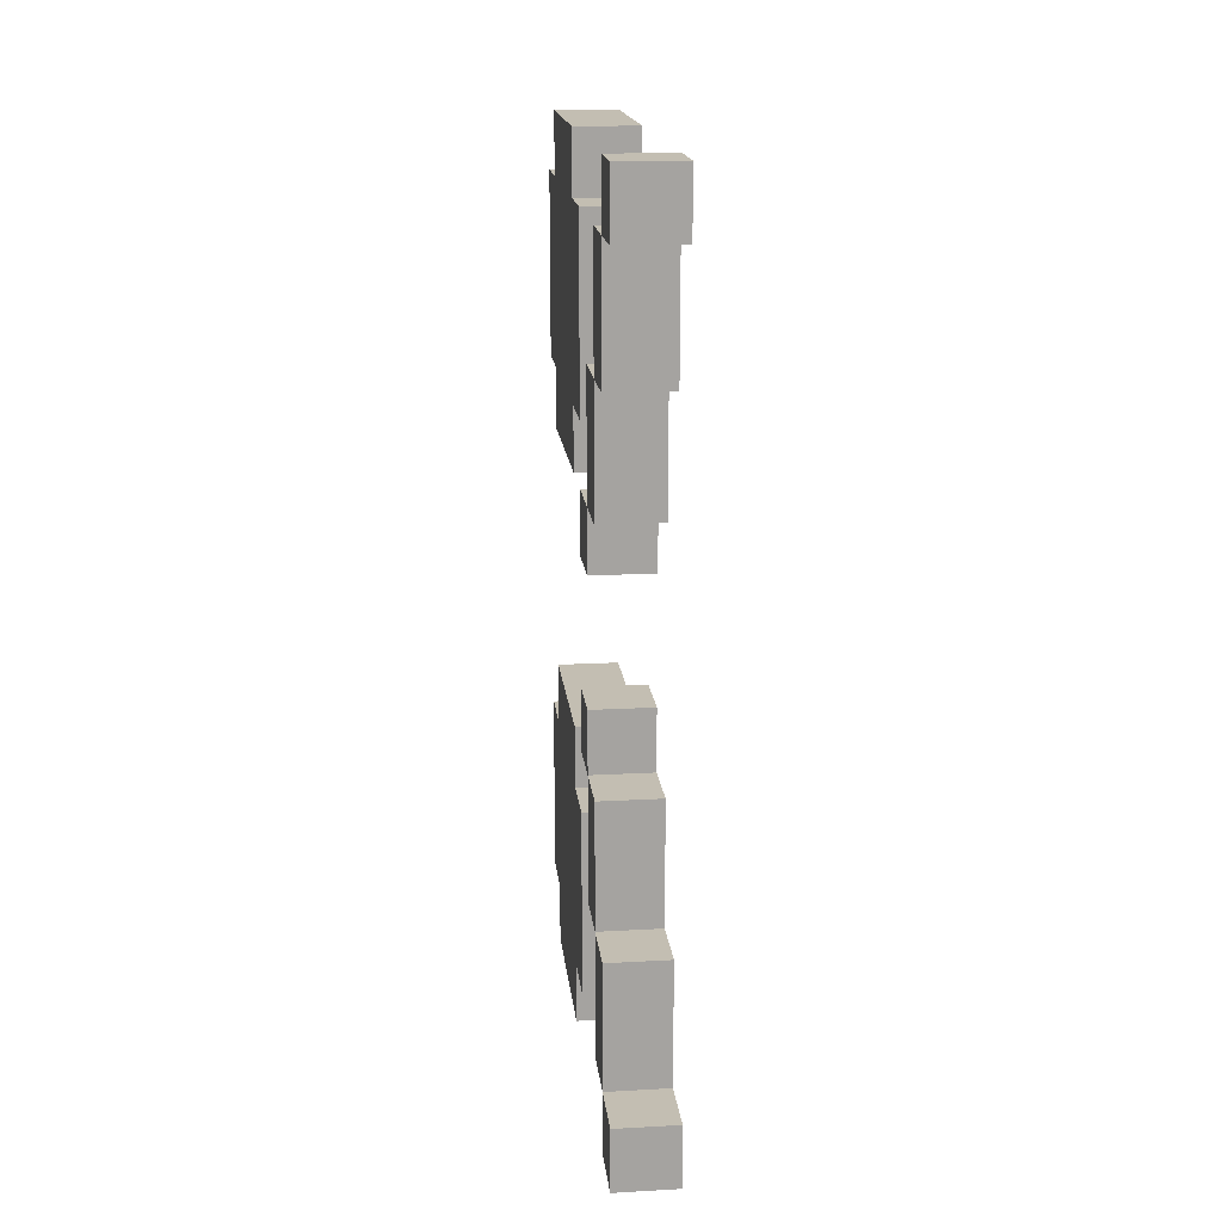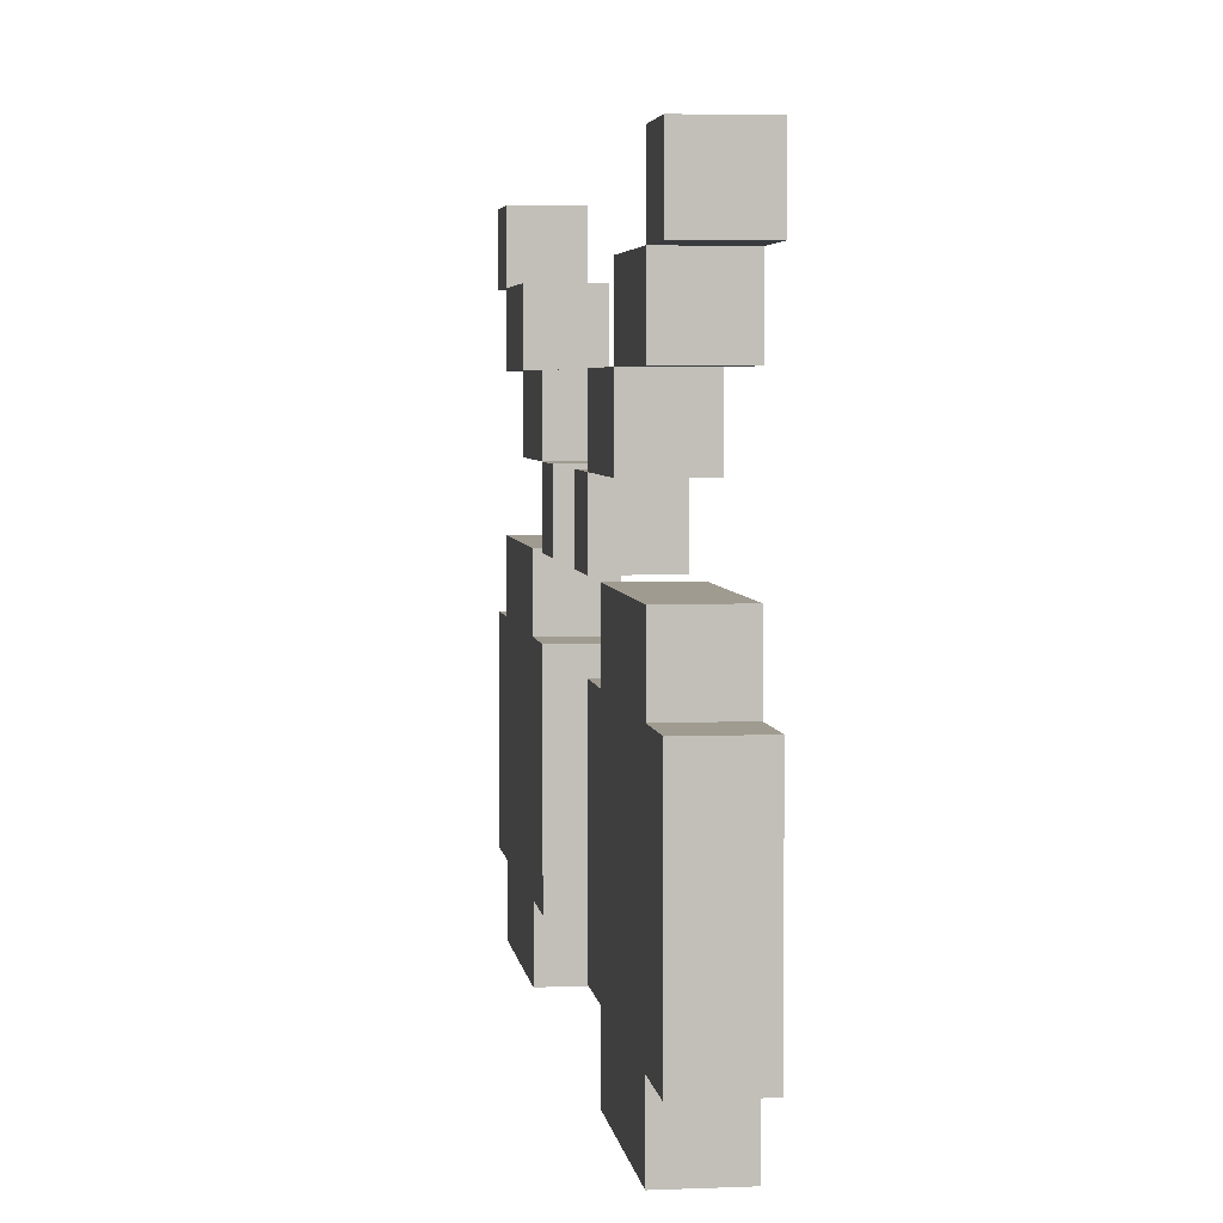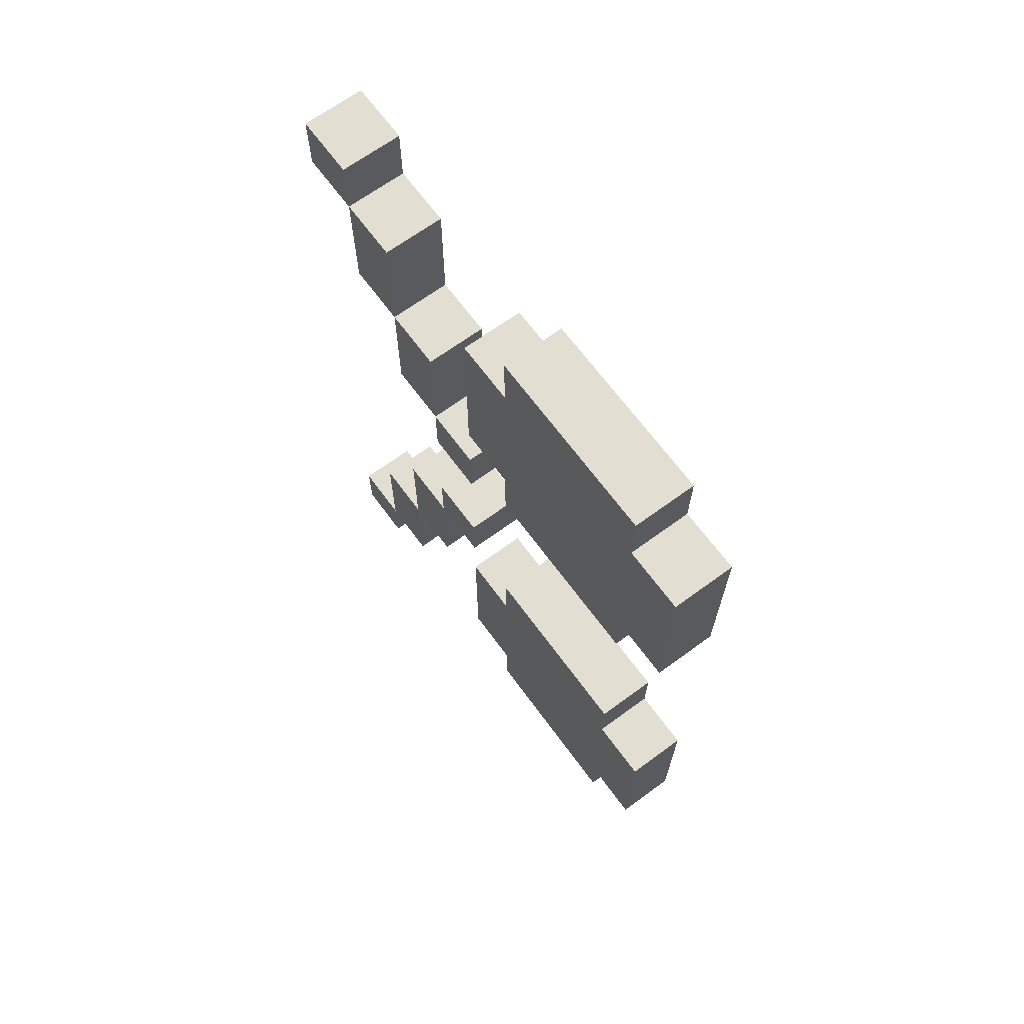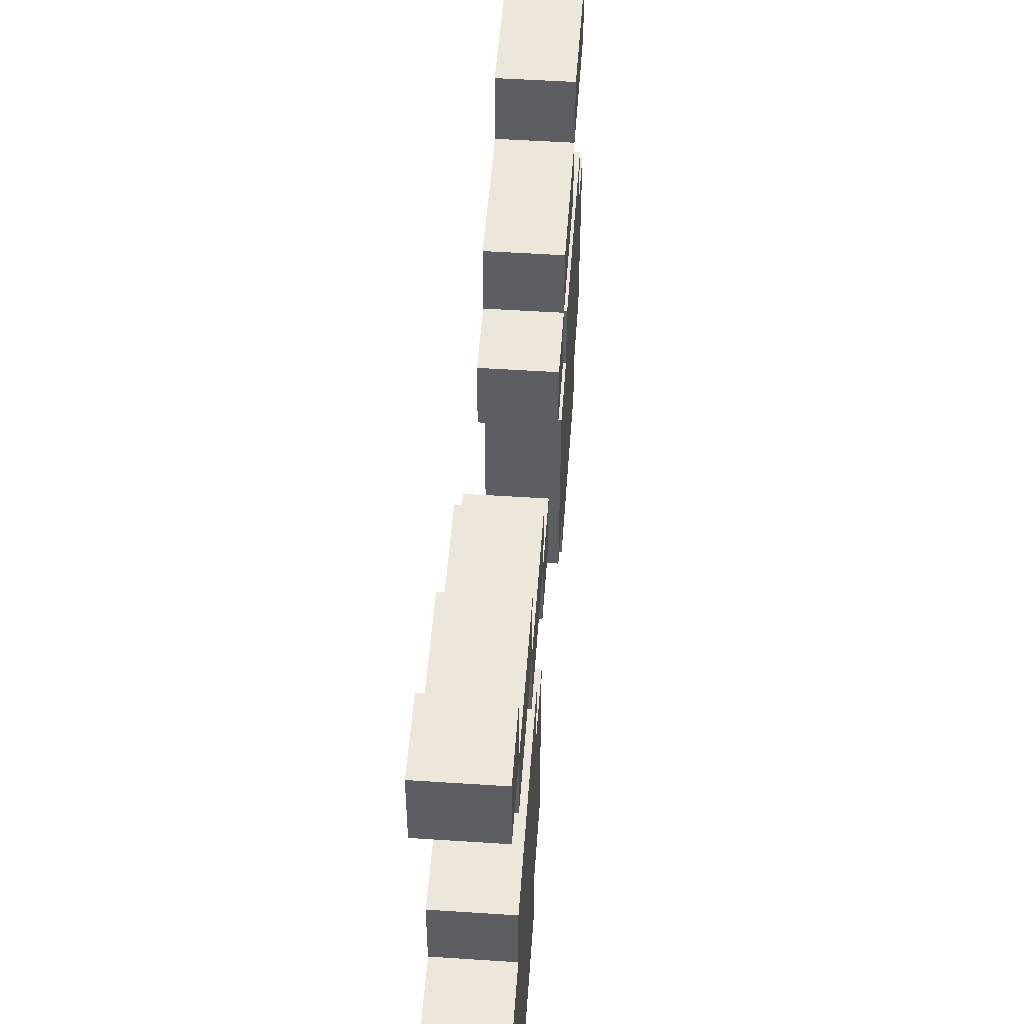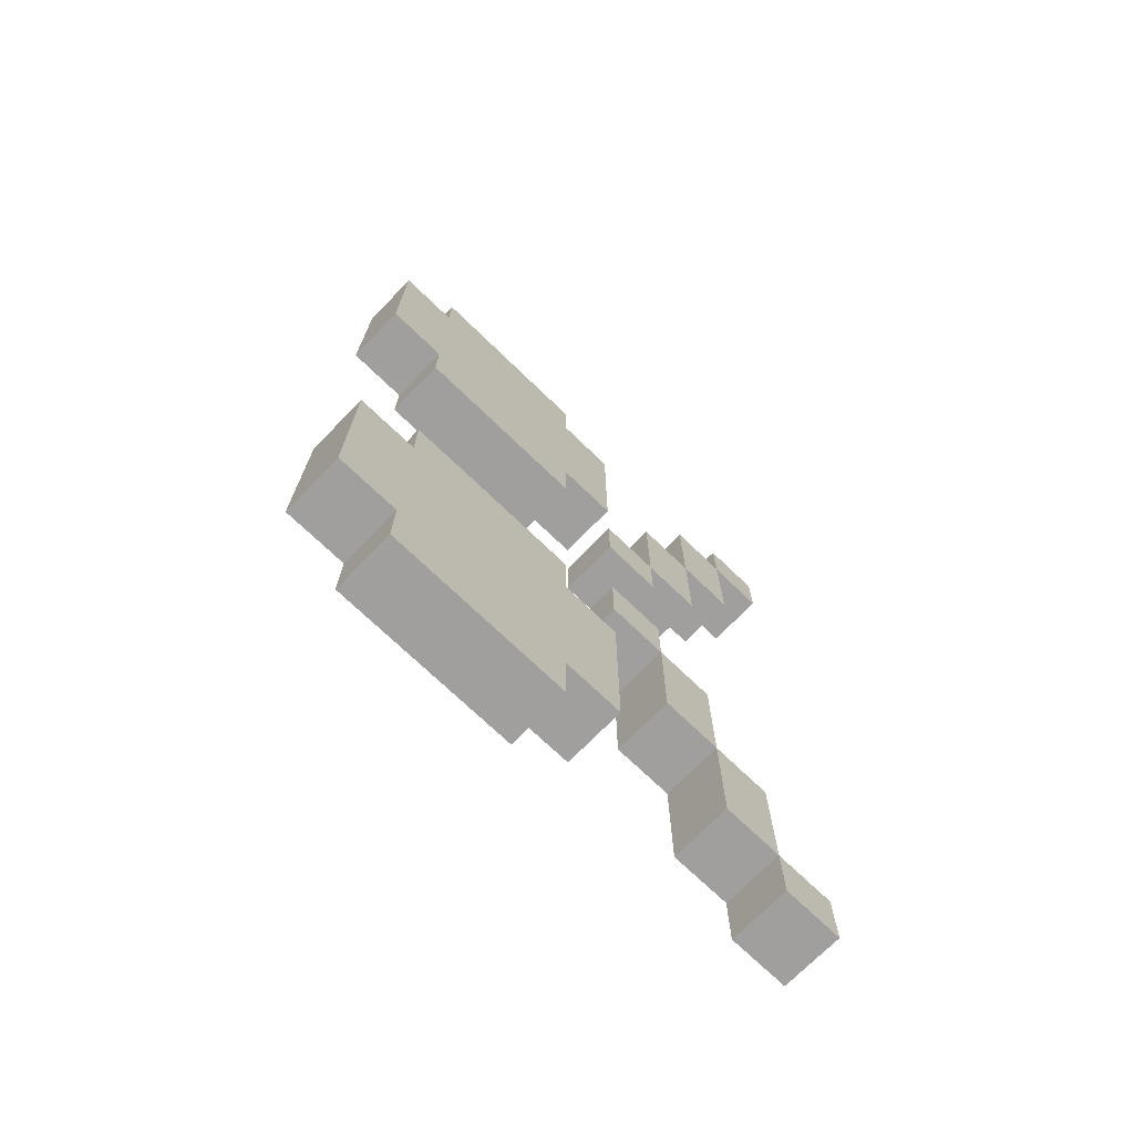
<metadata>
{"format":"obj","ext":"obj","renderer":"f3d","projection":"perspective","resolution":1024,"background":"white","views":[{"elev":17.3,"azim":173.8,"up":"+Z"},{"elev":4.2,"azim":-7.5,"up":"+Y"},{"elev":67.4,"azim":-36.3,"up":"+Z"},{"elev":50.5,"azim":-175.9,"up":"+Y"},{"elev":-71.3,"azim":45.9,"up":"+Z"}]}
</metadata>
<code>
o OBJ_Ojos
v 0.5977 1.172 6.939
v -0.4023 -1.828 6.939
v 0.5977 -1.828 6.939
v -0.4023 1.172 6.939
v 0.5977 6.172 6.939
v -0.4023 5.172 6.939
v 0.5977 5.172 6.939
v -0.4023 6.172 6.939
v 0.5977 -1.828 5.939
v -0.4023 -2.828 5.939
v 0.5977 -2.828 5.939
v -0.4023 -1.828 5.939
v 0.5977 2.172 5.939
v -0.4023 1.172 5.939
v 0.5977 1.172 5.939
v -0.4023 2.172 5.939
v 0.5977 5.172 5.939
v -0.4023 4.172 5.939
v 0.5977 4.172 5.939
v -0.4023 5.172 5.939
v 0.5977 4.172 3.939
v -0.4023 3.172 3.939
v 0.5977 3.172 3.939
v -0.4023 4.172 3.939
v 0.5977 3.172 1.939
v -0.4023 2.172 1.939
v 0.5977 2.172 1.939
v -0.4023 3.172 1.939
v 0.5977 3.172 -1.061
v -0.4023 2.172 -1.061
v 0.5977 2.172 -1.061
v -0.4023 3.172 -1.061
v 0.5977 1.172 -2.061
v -0.4023 -1.828 -2.061
v 0.5977 -1.828 -2.061
v -0.4023 1.172 -2.061
v 0.5977 4.172 -2.061
v -0.4023 3.172 -2.061
v 0.5977 3.172 -2.061
v -0.4023 4.172 -2.061
v 0.5977 -1.828 -3.061
v -0.4023 -2.828 -3.061
v 0.5977 -2.828 -3.061
v -0.4023 -1.828 -3.061
v 0.5977 2.172 -3.061
v -0.4023 1.172 -3.061
v 0.5977 1.172 -3.061
v -0.4023 2.172 -3.061
v 0.5977 5.172 -4.061
v -0.4023 4.172 -4.061
v 0.5977 4.172 -4.061
v -0.4023 5.172 -4.061
v 0.5977 6.172 -6.061
v -0.4023 5.172 -6.061
v 0.5977 5.172 -6.061
v -0.4023 6.172 -6.061
v 0.5977 5.172 5.939
v -0.4023 5.172 5.939
v 0.5977 6.172 5.939
v -0.4023 6.172 5.939
v 0.5977 4.172 3.939
v -0.4023 4.172 3.939
v 0.5977 5.172 3.939
v -0.4023 5.172 3.939
v 0.5977 -2.828 2.939
v -0.4023 -2.828 2.939
v 0.5977 -1.828 2.939
v -0.4023 -1.828 2.939
v 0.5977 1.172 2.939
v -0.4023 1.172 2.939
v 0.5977 2.172 2.939
v -0.4023 2.172 2.939
v 0.5977 -1.828 1.939
v -0.4023 -1.828 1.939
v 0.5977 1.172 1.939
v -0.4023 1.172 1.939
v 0.5977 3.172 1.939
v -0.4023 3.172 1.939
v 0.5977 4.172 1.939
v -0.4023 4.172 1.939
v 0.5977 2.172 0.9393
v -0.4023 2.172 0.9393
v 0.5977 3.172 0.9393
v -0.4023 3.172 0.9393
v 0.5977 2.172 -2.061
v -0.4023 2.172 -2.061
v 0.5977 3.172 -2.061
v -0.4023 3.172 -2.061
v 0.5977 3.172 -4.061
v -0.4023 3.172 -4.061
v 0.5977 4.172 -4.061
v -0.4023 4.172 -4.061
v 0.5977 -2.828 -6.061
v -0.4023 -2.828 -6.061
v 0.5977 -1.828 -6.061
v -0.4023 -1.828 -6.061
v 0.5977 1.172 -6.061
v -0.4023 1.172 -6.061
v 0.5977 2.172 -6.061
v -0.4023 2.172 -6.061
v 0.5977 4.172 -6.061
v -0.4023 4.172 -6.061
v 0.5977 5.172 -6.061
v -0.4023 5.172 -6.061
v 0.5977 -1.828 -7.061
v -0.4023 -1.828 -7.061
v 0.5977 1.172 -7.061
v -0.4023 1.172 -7.061
v 0.5977 5.172 -7.061
v -0.4023 5.172 -7.061
v 0.5977 6.172 -7.061
v -0.4023 6.172 -7.061
v 0.5977 -1.828 5.939
v 0.5977 1.172 6.939
v 0.5977 -1.828 6.939
v 0.5977 1.172 5.939
v 0.5977 5.172 5.939
v 0.5977 6.172 6.939
v 0.5977 5.172 6.939
v 0.5977 6.172 5.939
v 0.5977 -0.8282 4.939
v 0.5977 2.172 5.939
v 0.5977 -2.828 5.939
v 0.5977 0.1718 4.939
v 0.5977 -0.8282 3.939
v 0.5977 0.1718 3.939
v 0.5977 4.172 3.939
v 0.5977 4.172 5.939
v 0.5977 5.172 3.939
v 0.5977 -2.828 2.939
v 0.5977 -1.828 2.939
v 0.5977 1.172 2.939
v 0.5977 2.172 2.939
v 0.5977 -1.828 1.939
v 0.5977 1.172 1.939
v 0.5977 3.172 1.939
v 0.5977 3.172 3.939
v 0.5977 4.172 1.939
v 0.5977 2.172 0.9393
v 0.5977 2.172 1.939
v 0.5977 3.172 0.9393
v 0.5977 2.172 -2.061
v 0.5977 3.172 -1.061
v 0.5977 2.172 -1.061
v 0.5977 3.172 -2.061
v 0.5977 -1.828 -3.061
v 0.5977 1.172 -2.061
v 0.5977 -1.828 -2.061
v 0.5977 1.172 -3.061
v 0.5977 -0.8282 -4.061
v 0.5977 -2.828 -3.061
v 0.5977 2.172 -3.061
v 0.5977 0.1718 -4.061
v 0.5977 3.172 -4.061
v 0.5977 4.172 -2.061
v 0.5977 4.172 -4.061
v 0.5977 -0.8282 -5.061
v 0.5977 0.1718 -5.061
v 0.5977 -2.828 -6.061
v 0.5977 -1.828 -6.061
v 0.5977 1.172 -6.061
v 0.5977 2.172 -6.061
v 0.5977 4.172 -6.061
v 0.5977 5.172 -4.061
v 0.5977 5.172 -6.061
v 0.5977 -1.828 -7.061
v 0.5977 1.172 -7.061
v 0.5977 5.172 -7.061
v 0.5977 6.172 -6.061
v 0.5977 6.172 -7.061
v -0.4023 -1.828 6.939
v -0.4023 1.172 6.939
v -0.4023 -1.828 5.939
v -0.4023 1.172 5.939
v -0.4023 5.172 6.939
v -0.4023 6.172 6.939
v -0.4023 5.172 5.939
v -0.4023 6.172 5.939
v -0.4023 2.172 5.939
v -0.4023 -0.8282 4.939
v -0.4023 -2.828 5.939
v -0.4023 0.1718 4.939
v -0.4023 -0.8282 3.939
v -0.4023 0.1718 3.939
v -0.4023 4.172 5.939
v -0.4023 4.172 3.939
v -0.4023 5.172 3.939
v -0.4023 -2.828 2.939
v -0.4023 -1.828 2.939
v -0.4023 1.172 2.939
v -0.4023 2.172 2.939
v -0.4023 -1.828 1.939
v -0.4023 1.172 1.939
v -0.4023 3.172 3.939
v -0.4023 3.172 1.939
v -0.4023 4.172 1.939
v -0.4023 2.172 1.939
v -0.4023 2.172 0.9393
v -0.4023 3.172 0.9393
v -0.4023 2.172 -1.061
v -0.4023 3.172 -1.061
v -0.4023 2.172 -2.061
v -0.4023 3.172 -2.061
v -0.4023 -1.828 -2.061
v -0.4023 1.172 -2.061
v -0.4023 -1.828 -3.061
v -0.4023 1.172 -3.061
v -0.4023 -2.828 -3.061
v -0.4023 -0.8282 -4.061
v -0.4023 2.172 -3.061
v -0.4023 0.1718 -4.061
v -0.4023 4.172 -2.061
v -0.4023 3.172 -4.061
v -0.4023 4.172 -4.061
v -0.4023 -0.8282 -5.061
v -0.4023 0.1718 -5.061
v -0.4023 -2.828 -6.061
v -0.4023 -1.828 -6.061
v -0.4023 1.172 -6.061
v -0.4023 2.172 -6.061
v -0.4023 5.172 -4.061
v -0.4023 4.172 -6.061
v -0.4023 5.172 -6.061
v -0.4023 -1.828 -7.061
v -0.4023 1.172 -7.061
v -0.4023 6.172 -6.061
v -0.4023 5.172 -7.061
v -0.4023 6.172 -7.061
v -0.4023 -2.828 5.939
v 0.5977 -2.828 2.939
v 0.5977 -2.828 5.939
v -0.4023 -2.828 2.939
v -0.4023 -2.828 -3.061
v 0.5977 -2.828 -6.061
v 0.5977 -2.828 -3.061
v -0.4023 -2.828 -6.061
v -0.4023 -1.828 6.939
v 0.5977 -1.828 5.939
v 0.5977 -1.828 6.939
v -0.4023 -1.828 5.939
v -0.4023 -1.828 2.939
v 0.5977 -1.828 1.939
v 0.5977 -1.828 2.939
v -0.4023 -1.828 1.939
v -0.4023 -1.828 -2.061
v 0.5977 -1.828 -3.061
v 0.5977 -1.828 -2.061
v -0.4023 -1.828 -3.061
v -0.4023 -1.828 -6.061
v 0.5977 -1.828 -7.061
v 0.5977 -1.828 -6.061
v -0.4023 -1.828 -7.061
v -0.4023 2.172 1.939
v 0.5977 2.172 0.9393
v 0.5977 2.172 1.939
v -0.4023 2.172 0.9393
v -0.4023 2.172 -1.061
v 0.5977 2.172 -2.061
v 0.5977 2.172 -1.061
v -0.4023 2.172 -2.061
v -0.4023 3.172 3.939
v 0.5977 3.172 1.939
v 0.5977 3.172 3.939
v -0.4023 3.172 1.939
v -0.4023 3.172 -2.061
v 0.5977 3.172 -4.061
v 0.5977 3.172 -2.061
v -0.4023 3.172 -4.061
v -0.4023 4.172 5.939
v 0.5977 4.172 3.939
v 0.5977 4.172 5.939
v -0.4023 4.172 3.939
v -0.4023 4.172 -4.061
v 0.5977 4.172 -6.061
v 0.5977 4.172 -4.061
v -0.4023 4.172 -6.061
v -0.4023 5.172 6.939
v 0.5977 5.172 5.939
v 0.5977 5.172 6.939
v -0.4023 5.172 5.939
v -0.4023 5.172 -6.061
v 0.5977 5.172 -7.061
v 0.5977 5.172 -6.061
v -0.4023 5.172 -7.061
v 0.5977 1.172 6.939
v 0.5977 1.172 5.939
v -0.4023 1.172 6.939
v -0.4023 1.172 5.939
v 0.5977 1.172 2.939
v 0.5977 1.172 1.939
v -0.4023 1.172 2.939
v -0.4023 1.172 1.939
v 0.5977 1.172 -2.061
v 0.5977 1.172 -3.061
v -0.4023 1.172 -2.061
v -0.4023 1.172 -3.061
v 0.5977 1.172 -6.061
v 0.5977 1.172 -7.061
v -0.4023 1.172 -6.061
v -0.4023 1.172 -7.061
v 0.5977 2.172 5.939
v 0.5977 2.172 2.939
v -0.4023 2.172 5.939
v -0.4023 2.172 2.939
v 0.5977 2.172 -3.061
v 0.5977 2.172 -6.061
v -0.4023 2.172 -3.061
v -0.4023 2.172 -6.061
v 0.5977 3.172 1.939
v 0.5977 3.172 0.9393
v -0.4023 3.172 1.939
v -0.4023 3.172 0.9393
v 0.5977 3.172 -1.061
v 0.5977 3.172 -2.061
v -0.4023 3.172 -1.061
v -0.4023 3.172 -2.061
v 0.5977 4.172 3.939
v 0.5977 4.172 1.939
v -0.4023 4.172 3.939
v -0.4023 4.172 1.939
v 0.5977 4.172 -2.061
v 0.5977 4.172 -4.061
v -0.4023 4.172 -2.061
v -0.4023 4.172 -4.061
v 0.5977 5.172 5.939
v 0.5977 5.172 3.939
v -0.4023 5.172 5.939
v -0.4023 5.172 3.939
v 0.5977 5.172 -4.061
v 0.5977 5.172 -6.061
v -0.4023 5.172 -4.061
v -0.4023 5.172 -6.061
v 0.5977 6.172 6.939
v 0.5977 6.172 5.939
v -0.4023 6.172 6.939
v -0.4023 6.172 5.939
v 0.5977 6.172 -6.061
v 0.5977 6.172 -7.061
v -0.4023 6.172 -6.061
v -0.4023 6.172 -7.061
f 1 2 3
f 4 2 1
f 5 6 7
f 8 6 5
f 9 10 11
f 12 10 9
f 13 14 15
f 16 14 13
f 17 18 19
f 20 18 17
f 21 22 23
f 24 22 21
f 25 26 27
f 28 26 25
f 29 30 31
f 32 30 29
f 33 34 35
f 36 34 33
f 37 38 39
f 40 38 37
f 41 42 43
f 44 42 41
f 45 46 47
f 48 46 45
f 49 50 51
f 52 50 49
f 53 54 55
f 56 54 53
f 57 58 59
f 59 58 60
f 61 62 63
f 63 62 64
f 65 66 67
f 67 66 68
f 69 70 71
f 71 70 72
f 73 74 75
f 75 74 76
f 77 78 79
f 79 78 80
f 81 82 83
f 83 82 84
f 85 86 87
f 87 86 88
f 89 90 91
f 91 90 92
f 93 94 95
f 95 94 96
f 97 98 99
f 99 98 100
f 101 102 103
f 103 102 104
f 105 106 107
f 107 106 108
f 109 110 111
f 111 110 112
f 113 114 115
f 116 114 113
f 117 118 119
f 120 118 117
f 121 122 116
f 121 113 123
f 121 116 113
f 124 122 121
f 125 121 123
f 125 124 121
f 126 122 124
f 126 124 125
f 127 117 128
f 129 117 127
f 130 125 123
f 130 126 125
f 131 126 130
f 132 122 126
f 132 126 131
f 133 122 132
f 134 132 131
f 135 132 134
f 136 127 137
f 138 127 136
f 139 136 140
f 141 136 139
f 142 143 144
f 145 143 142
f 146 147 148
f 149 147 146
f 150 146 151
f 150 152 149
f 150 149 146
f 153 152 150
f 154 155 145
f 156 155 154
f 157 150 151
f 157 153 150
f 158 152 153
f 158 153 157
f 159 157 151
f 159 158 157
f 160 158 159
f 161 152 158
f 161 158 160
f 162 152 161
f 163 164 156
f 165 164 163
f 166 161 160
f 167 161 166
f 168 169 165
f 170 169 168
f 171 172 173
f 173 172 174
f 175 176 177
f 177 176 178
f 174 179 180
f 181 173 180
f 173 174 180
f 180 179 182
f 181 180 183
f 180 182 183
f 182 179 184
f 183 182 184
f 185 177 186
f 186 177 187
f 181 183 188
f 183 184 188
f 188 184 189
f 184 179 190
f 189 184 190
f 190 179 191
f 189 190 192
f 192 190 193
f 194 186 195
f 195 186 196
f 197 195 198
f 198 195 199
f 200 201 202
f 202 201 203
f 204 205 206
f 206 205 207
f 208 206 209
f 207 210 209
f 206 207 209
f 209 210 211
f 203 212 213
f 213 212 214
f 208 209 215
f 209 211 215
f 211 210 216
f 215 211 216
f 208 215 217
f 215 216 217
f 217 216 218
f 216 210 219
f 218 216 219
f 219 210 220
f 214 221 222
f 222 221 223
f 218 219 224
f 224 219 225
f 223 226 227
f 227 226 228
f 229 230 231
f 232 230 229
f 233 234 235
f 236 234 233
f 237 238 239
f 240 238 237
f 241 242 243
f 244 242 241
f 245 246 247
f 248 246 245
f 249 250 251
f 252 250 249
f 253 254 255
f 256 254 253
f 257 258 259
f 260 258 257
f 261 262 263
f 264 262 261
f 265 266 267
f 268 266 265
f 269 270 271
f 272 270 269
f 273 274 275
f 276 274 273
f 277 278 279
f 280 278 277
f 281 282 283
f 284 282 281
f 285 286 287
f 287 286 288
f 289 290 291
f 291 290 292
f 293 294 295
f 295 294 296
f 297 298 299
f 299 298 300
f 301 302 303
f 303 302 304
f 305 306 307
f 307 306 308
f 309 310 311
f 311 310 312
f 313 314 315
f 315 314 316
f 317 318 319
f 319 318 320
f 321 322 323
f 323 322 324
f 325 326 327
f 327 326 328
f 329 330 331
f 331 330 332
f 333 334 335
f 335 334 336
f 337 338 339
f 339 338 340

</code>
